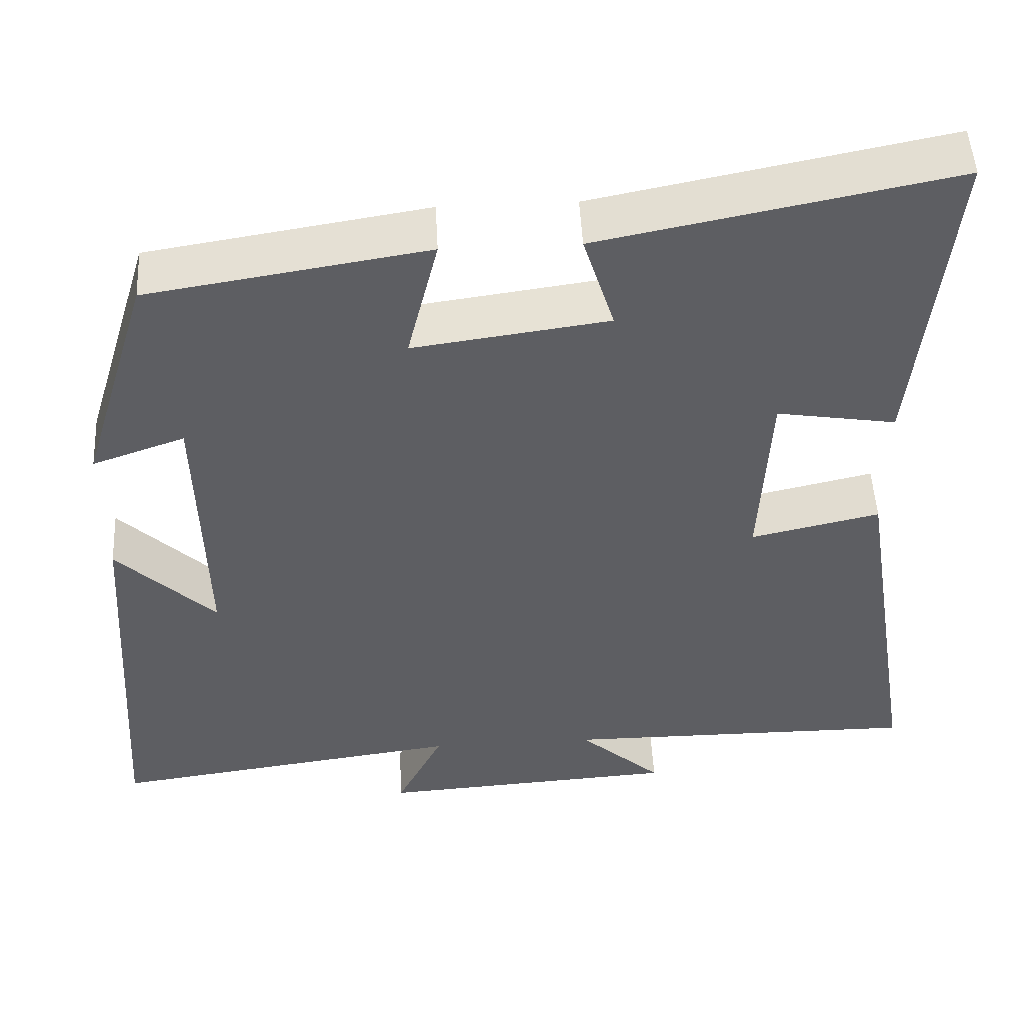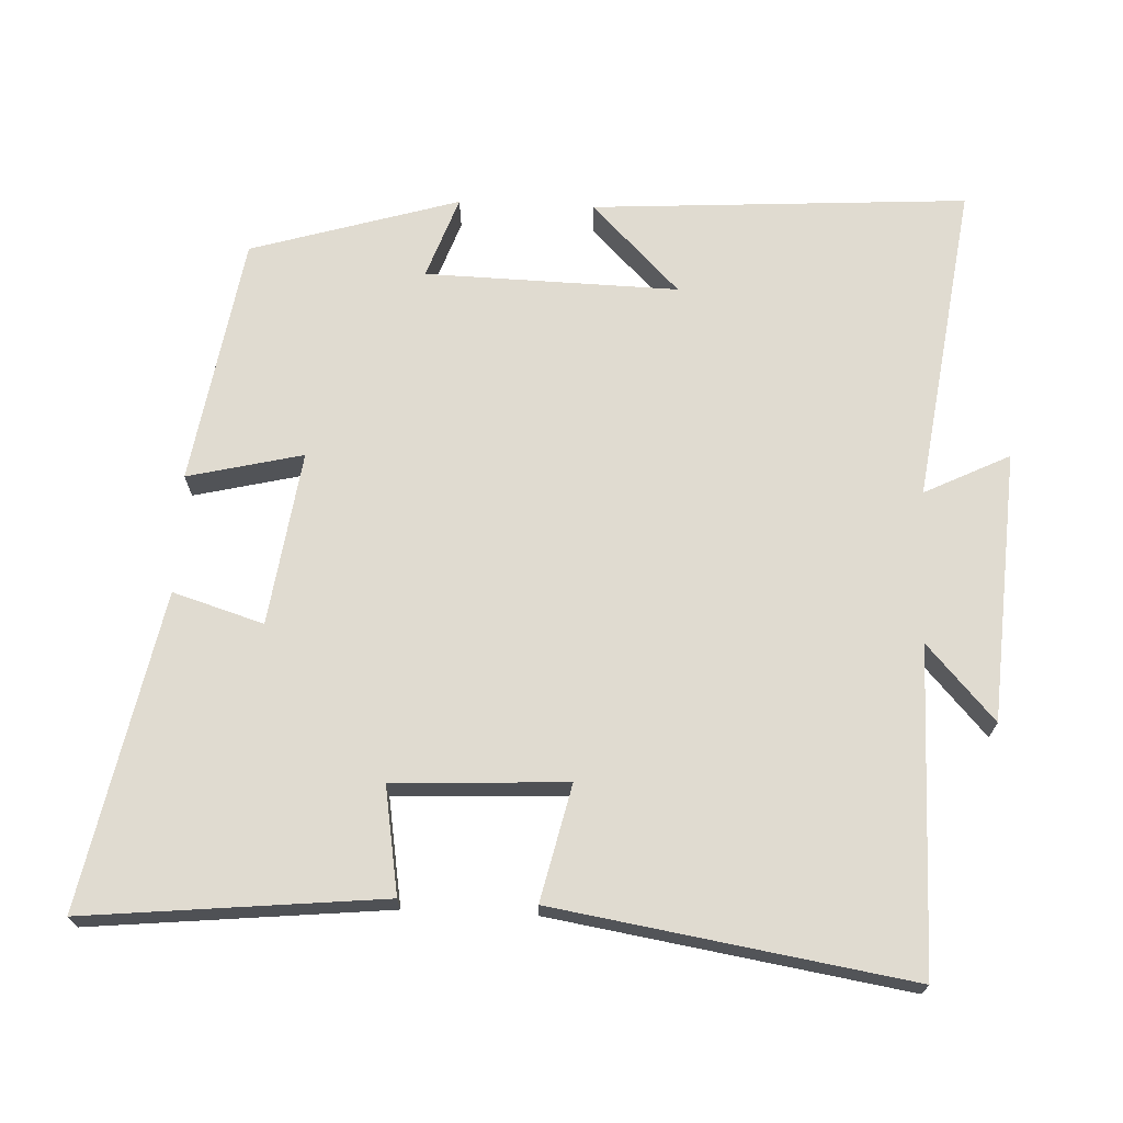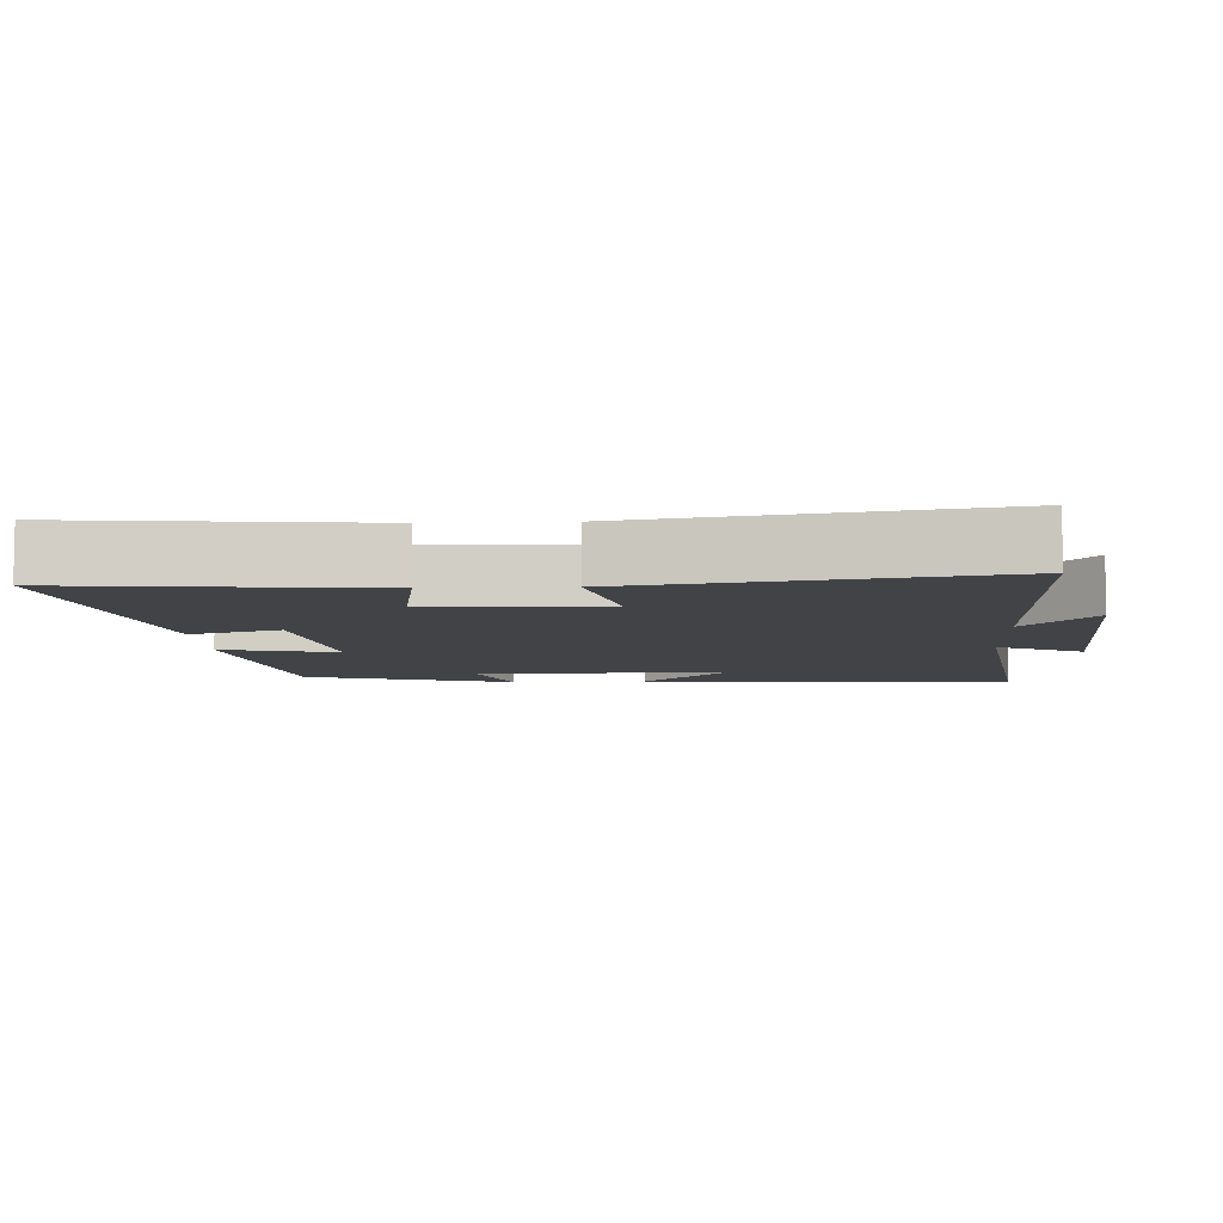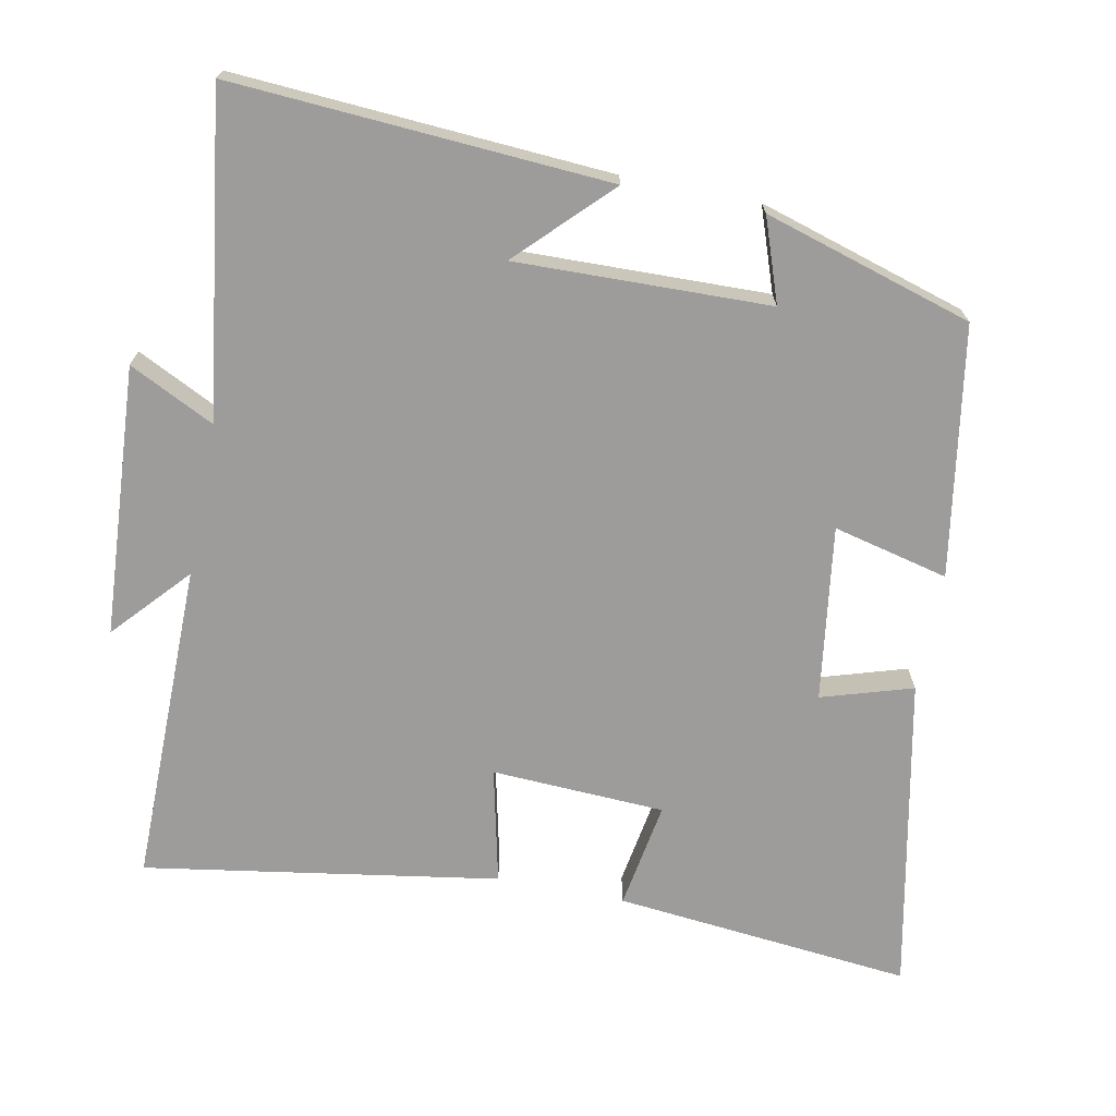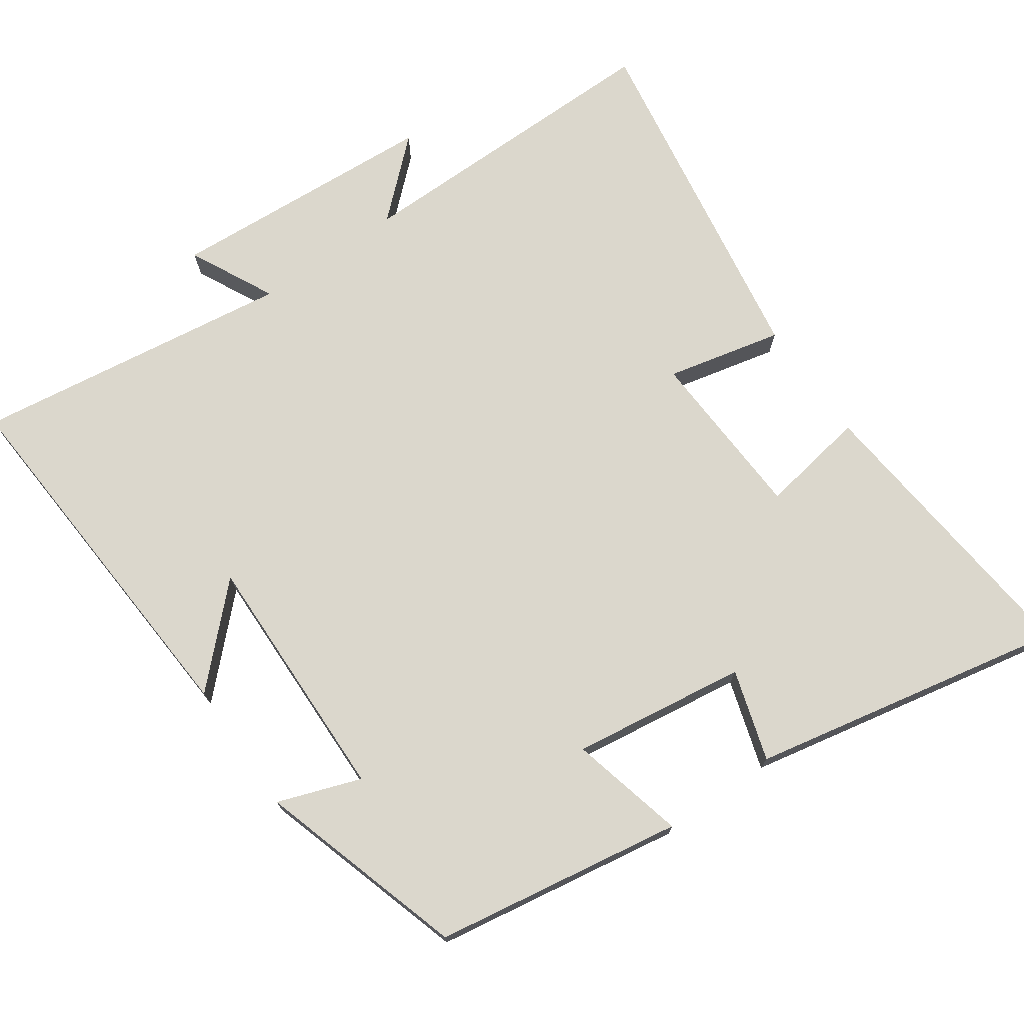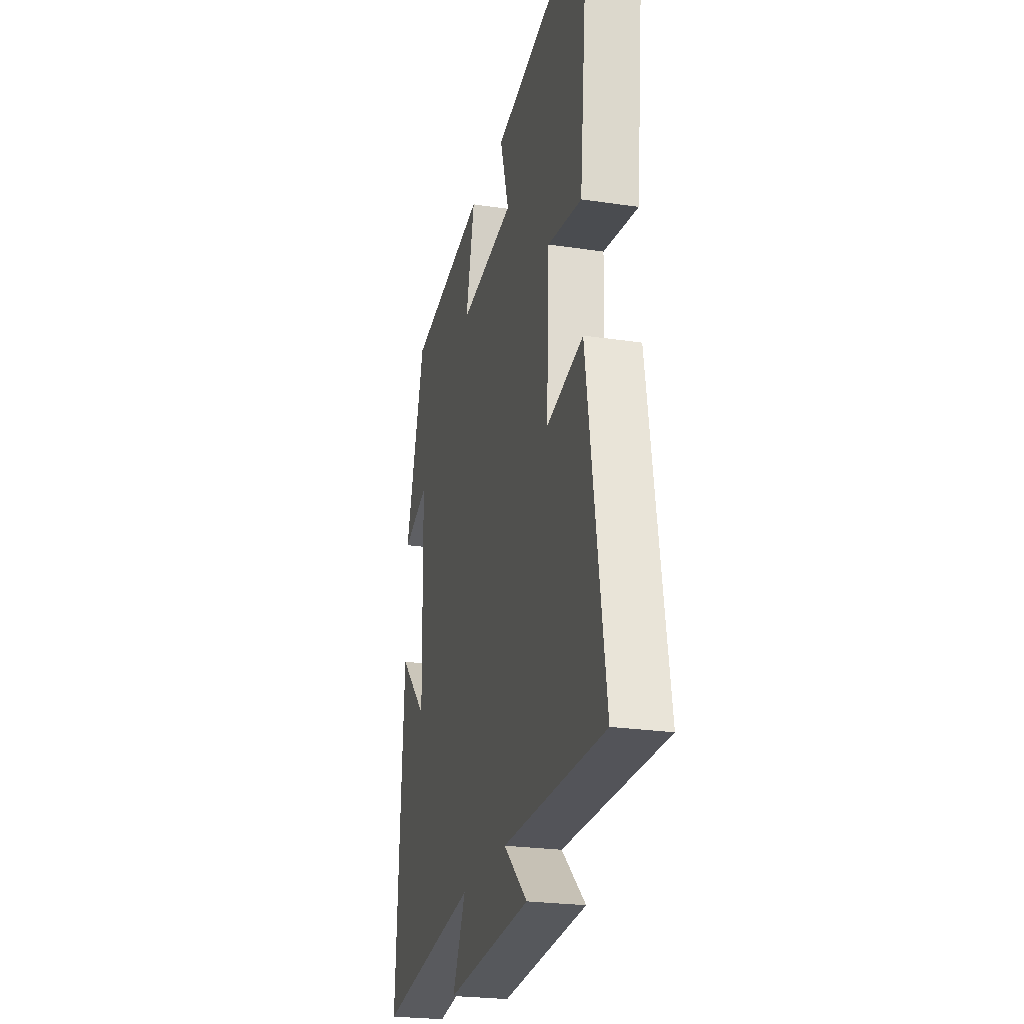
<metadata>
{"format":"obj","ext":"obj","renderer":"f3d","projection":"perspective","resolution":1024,"background":"white","views":[{"elev":50.3,"azim":-3.0,"up":"+Z"},{"elev":70.0,"azim":92.6,"up":"+Y"},{"elev":-7.3,"azim":92.9,"up":"+Y"},{"elev":-70.3,"azim":-101.1,"up":"+Y"},{"elev":73.1,"azim":-35.0,"up":"+Y"},{"elev":-24.2,"azim":76.1,"up":"+Z"}]}
</metadata>
<code>
v -0.534 0.07 -0.562
v -0.5 0.07 -0.037
v -0.376 0.07 -0.16
v -0.384 0.07 0.194
v -0.5 0.07 0.153
v -0.412 0.07 0.444
v -0.064 0.07 0.5
v -0.103 0.07 0.339
v 0.141 0.07 0.373
v 0.102 0.07 0.5
v 0.542 0.07 0.588
v 0.5 0.07 0.172
v 0.35 0.07 0.197
v 0.338 0.07 -0.045
v 0.5 0.07 -0.008
v 0.579 0.07 -0.503
v 0.128 0.07 -0.5
v 0.233 0.07 -0.595
v -0.145 0.07 -0.619
v -0.086 0.07 -0.5
v -0.534 0 -0.562
v -0.5 0 -0.037
v -0.376 0 -0.16
v -0.384 0 0.194
v -0.5 0 0.153
v -0.412 0 0.444
v -0.064 0 0.5
v -0.103 0 0.339
v 0.141 0 0.373
v 0.102 0 0.5
v 0.542 0 0.588
v 0.5 0 0.172
v 0.35 0 0.197
v 0.338 0 -0.045
v 0.5 0 -0.008
v 0.579 0 -0.503
v 0.128 0 -0.5
v 0.233 0 -0.595
v -0.145 0 -0.619
v -0.086 0 -0.5
f 17 18 19 20
f 14 15 16 17
f 13 14 17 20
f 11 12 13
f 10 11 13
f 9 10 13
f 13 20 1
f 9 13 1
f 8 9 1
f 6 7 8
f 5 6 8
f 4 5 8
f 3 4 8
f 1 2 3
f 1 3 8
f 40 39 38 37
f 37 36 35 34
f 40 37 34 33
f 33 32 31
f 33 31 30
f 33 30 29
f 21 40 33
f 21 33 29
f 21 29 28
f 28 27 26
f 28 26 25
f 28 25 24
f 28 24 23
f 23 22 21
f 28 23 21
f 1 21 22 2
f 2 22 23 3
f 3 23 24 4
f 4 24 25 5
f 5 25 26 6
f 6 26 27 7
f 7 27 28 8
f 8 28 29 9
f 9 29 30 10
f 10 30 31 11
f 11 31 32 12
f 12 32 33 13
f 13 33 34 14
f 14 34 35 15
f 15 35 36 16
f 16 36 37 17
f 17 37 38 18
f 18 38 39 19
f 19 39 40 20
f 20 40 21 1

</code>
